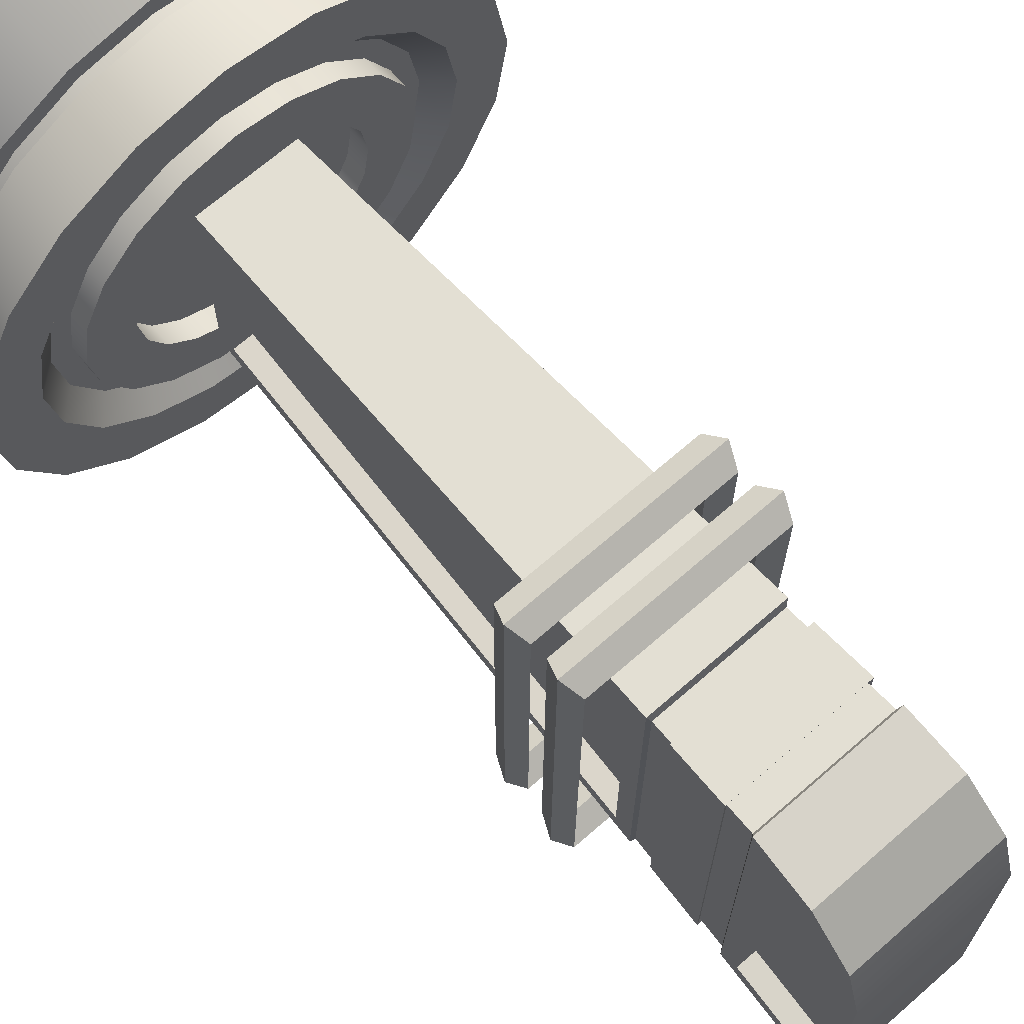
<metadata>
{"format":"obj","ext":"obj","renderer":"f3d","projection":"perspective","resolution":1024,"background":"white","views":[{"elev":69.0,"azim":138.9,"up":"+Z"}]}
</metadata>
<code>
g default
v -0.09799 0.6805 -0.2844
v -0.09799 0.6805 0.1143
v 0.09799 0.6805 0.1143
v 0.09799 0.6805 -0.2844
v -0.1065 0.702 -0.2996
v -0.1065 0.702 0.1295
v 0.1065 0.702 0.1295
v 0.1065 0.702 -0.2996
v -0.115 0.6805 -0.3148
v -0.115 0.6805 0.1447
v 0.115 0.6805 0.1447
v 0.115 0.6805 -0.3148
v -0.1065 0.659 -0.2996
v -0.1065 0.659 0.1295
v 0.1065 0.659 0.1295
v 0.1065 0.659 -0.2996
v -0.09799 0.6191 -0.2605
v -0.09799 0.6191 0.106
v 0.09799 0.6191 0.106
v 0.09799 0.6191 -0.2605
v -0.1065 0.6406 -0.2757
v -0.1065 0.6406 0.1213
v 0.1065 0.6406 0.1213
v 0.1065 0.6406 -0.2757
v -0.115 0.6191 -0.2909
v -0.115 0.6191 0.1365
v 0.115 0.6191 0.1365
v 0.115 0.6191 -0.2909
v -0.1065 0.5976 -0.2757
v -0.1065 0.5976 0.1213
v 0.1065 0.5976 0.1213
v 0.1065 0.5976 -0.2757
v -0.05499 0.1637 0.05323
v 0.05499 0.1637 0.05323
v -0.08273 0.9955 -0.3053
v 0.08273 0.9955 -0.3053
v -0.05499 0.1637 -0.1968
v 0.05499 0.1637 -0.1968
v -0.08273 0.9955 -0.0191
v -0.07788 0.8585 0.1053
v -0.08027 0.9271 0.09219
v -0.08206 0.977 0.0462
v 0.08273 0.9955 -0.0191
v 0.08206 0.977 0.0462
v 0.08027 0.9271 0.09219
v 0.07788 0.8585 0.1053
v -0.07706 0.8585 -0.2831
v 0.07721 0.8585 -0.2837
v -0.07676 0.8272 0.1027
v 0.07676 0.8272 0.1027
v 0.07612 0.8272 -0.2795
v -0.07597 0.8272 -0.2789
v -0.07447 0.7636 0.0975
v 0.07447 0.7636 0.0975
v 0.0739 0.7636 -0.2708
v -0.07376 0.7636 -0.2702
v -0.07346 0.7358 0.09523
v 0.07346 0.7358 0.09523
v 0.07292 0.7358 -0.2669
v -0.0728 0.7358 -0.2665
v -0.07297 0.8257 0.09325
v 0.07297 0.8257 0.09325
v 0.07404 0.8555 0.09569
v -0.07404 0.8555 0.09569
v -0.07326 0.8555 -0.2736
v 0.07341 0.8555 -0.2741
v 0.07237 0.8257 -0.2701
v -0.07223 0.8257 -0.2695
v -0.06984 0.7388 0.08614
v 0.06984 0.7388 0.08614
v 0.07079 0.7653 0.0883
v -0.07079 0.7653 0.0883
v 0.06933 0.7388 -0.2582
v 0.07025 0.7653 -0.2618
v -0.07013 0.7653 -0.2613
v -0.06921 0.7388 -0.2577
v -0.08195 0.9755 -0.02187
v -0.08198 0.9755 -0.2818
v -0.07785 0.8785 -0.2661
v -0.07863 0.8785 0.0811
v -0.07989 0.9178 0.07361
v -0.08137 0.9593 0.03532
v 0.07799 0.8785 -0.2666
v 0.07862 0.8785 0.0811
v 0.08199 0.9755 -0.2819
v 0.08196 0.9755 -0.02187
v 0.08138 0.9593 0.03532
v 0.0799 0.9178 0.07361
v 0.05564 0.1836 -0.1791
v 0.05561 0.1837 0.03465
v 0.07231 0.7158 -0.2443
v 0.07281 0.7158 0.07371
v -0.07219 0.7158 -0.2439
v -0.07281 0.7158 0.07371
v -0.05564 0.1836 -0.1791
v -0.0556 0.1837 0.03465
v -0.05973 0.9755 -0.02187
v -0.05976 0.9755 -0.2818
v -0.05562 0.8785 -0.2661
v -0.05641 0.8785 0.0811
v -0.05767 0.9178 0.07361
v -0.05915 0.9593 0.03532
v 0.05576 0.8785 -0.2666
v 0.0564 0.8785 0.0811
v 0.05976 0.9755 -0.2819
v 0.05974 0.9755 -0.02187
v 0.05916 0.9593 0.03532
v 0.05768 0.9178 0.07361
v 0.03342 0.1836 -0.1791
v 0.03338 0.1837 0.03465
v 0.05008 0.7158 -0.2443
v 0.05058 0.7158 0.07371
v -0.04996 0.7158 -0.2439
v -0.05058 0.7158 0.07371
v -0.03342 0.1836 -0.1791
v -0.03338 0.1837 0.03465
v 0.299 -0.001542 -0.1609
v 0.2543 -0.001542 -0.2486
v 0.1848 -0.001542 -0.3181
v 0.09715 -0.001542 -0.3628
v 0 -0.001542 -0.3782
v -0.09715 -0.001542 -0.3628
v -0.1848 -0.001542 -0.3181
v -0.2543 -0.001542 -0.2486
v -0.299 -0.001542 -0.1609
v -0.3144 -0.001542 -0.06378
v -0.299 -0.001542 0.03338
v -0.2543 -0.001542 0.121
v -0.1848 -0.001542 0.1906
v -0.09715 -0.001542 0.2352
v -0 -0.001542 0.2506
v 0.09715 -0.001542 0.2352
v 0.1848 -0.001542 0.1906
v 0.2543 -0.001542 0.121
v 0.299 -0.001542 0.03338
v 0.3144 -0.001542 -0.06378
v 0.2755 0.1588 -0.1533
v 0.2343 0.1588 -0.234
v 0.1703 0.1588 -0.2981
v 0.08951 0.1588 -0.3393
v 0 0.1588 -0.3534
v -0.08951 0.1588 -0.3393
v -0.1703 0.1588 -0.2981
v -0.2343 0.1588 -0.234
v -0.2755 0.1588 -0.1533
v -0.2897 0.1588 -0.06378
v -0.2755 0.1588 0.02573
v -0.2343 0.1588 0.1065
v -0.1703 0.1588 0.1706
v -0.08951 0.1588 0.2117
v -0 0.1588 0.2259
v 0.08951 0.1588 0.2117
v 0.1703 0.1588 0.1706
v 0.2343 0.1588 0.1065
v 0.2755 0.1588 0.02573
v 0.2897 0.1588 -0.06378
v 0.2604 0.08392 -0.1484
v 0.2738 0.08392 -0.06378
v 0.2604 0.08392 0.02084
v 0.2215 0.08392 0.09718
v 0.161 0.08392 0.1578
v 0.08462 0.08392 0.1967
v -0 0.08392 0.2101
v -0.08462 0.08392 0.1967
v -0.161 0.08392 0.1578
v -0.2215 0.08392 0.09718
v -0.2604 0.08392 0.02084
v -0.2738 0.08392 -0.06378
v -0.2604 0.08392 -0.1484
v -0.2215 0.08392 -0.2247
v -0.161 0.08392 -0.2853
v -0.08462 0.08392 -0.3242
v 0 0.08392 -0.3376
v 0.08462 0.08392 -0.3242
v 0.161 0.08392 -0.2853
v 0.2215 0.08392 -0.2247
v 0.2604 0.06351 -0.1484
v 0.2215 0.06351 -0.2247
v 0.161 0.06351 -0.2853
v 0.08462 0.06351 -0.3242
v 0 0.06351 -0.3376
v -0.08462 0.06351 -0.3242
v -0.161 0.06351 -0.2853
v -0.2215 0.06351 -0.2247
v -0.2604 0.06351 -0.1484
v -0.2738 0.06351 -0.06378
v -0.2604 0.06351 0.02084
v -0.2215 0.06351 0.09718
v -0.161 0.06351 0.1578
v -0.08462 0.06351 0.1967
v -0 0.06351 0.2101
v 0.08462 0.06351 0.1967
v 0.161 0.06351 0.1578
v 0.2215 0.06351 0.09718
v 0.2604 0.06351 0.02084
v 0.2738 0.06351 -0.06378
v 0.2417 0.06424 -0.1423
v 0.2056 0.06424 -0.2132
v 0.2056 0.08318 -0.2132
v 0.2417 0.08318 -0.1423
v 0.1494 0.06424 -0.2694
v 0.1494 0.08318 -0.2694
v 0.07853 0.06424 -0.3055
v 0.07853 0.08318 -0.3055
v -0 0.06424 -0.3179
v -0 0.08318 -0.3179
v -0.07853 0.06424 -0.3055
v -0.07853 0.08318 -0.3055
v -0.1494 0.06424 -0.2694
v -0.1494 0.08318 -0.2694
v -0.2056 0.06424 -0.2132
v -0.2056 0.08318 -0.2132
v -0.2417 0.06424 -0.1423
v -0.2417 0.08318 -0.1423
v -0.2541 0.06424 -0.06378
v -0.2541 0.08318 -0.06378
v -0.2417 0.06424 0.01476
v -0.2417 0.08318 0.01476
v -0.2056 0.06424 0.0856
v -0.2056 0.08318 0.0856
v -0.1494 0.06424 0.1418
v -0.1494 0.08318 0.1418
v -0.07853 0.06424 0.1779
v -0.07853 0.08318 0.1779
v -0 0.06424 0.1904
v -0 0.08318 0.1904
v 0.07853 0.06424 0.1779
v 0.07853 0.08318 0.1779
v 0.1494 0.06424 0.1418
v 0.1494 0.08318 0.1418
v 0.2056 0.06424 0.0856
v 0.2056 0.08318 0.0856
v 0.2417 0.06424 0.01476
v 0.2417 0.08318 0.01476
v 0.2541 0.06424 -0.06378
v 0.2541 0.08318 -0.06378
v 0.1483 0.1588 -0.1715
v 0.1077 0.1588 -0.212
v 0.05663 0.1588 -0.2381
v -0 0.1588 -0.247
v -0.05663 0.1588 -0.2381
v -0.1077 0.1588 -0.212
v -0.1483 0.1588 -0.1715
v -0.1743 0.1588 -0.1204
v -0.1833 0.1588 -0.06378
v -0.1743 0.1588 -0.007148
v -0.1483 0.1588 0.04394
v -0.1077 0.1588 0.08448
v -0.05663 0.1588 0.1105
v -0 0.1588 0.1195
v 0.05663 0.1588 0.1105
v 0.1077 0.1588 0.08448
v 0.1483 0.1588 0.04394
v 0.1743 0.1588 -0.007148
v 0.1833 0.1588 -0.06378
v 0.1743 0.1588 -0.1204
v 0.1041 0.1588 -0.1394
v 0.07564 0.1588 -0.1679
v 0.03977 0.1588 -0.1862
v -0 0.1588 -0.1925
v -0.03977 0.1588 -0.1862
v -0.07564 0.1588 -0.1679
v -0.1041 0.1588 -0.1394
v -0.1224 0.1588 -0.1035
v -0.1287 0.1588 -0.06378
v -0.1224 0.1588 -0.02401
v -0.1041 0.1588 0.01186
v -0.07564 0.1588 0.04033
v -0.03977 0.1588 0.05861
v -0 0.1588 0.06491
v 0.03977 0.1588 0.05861
v 0.07564 0.1588 0.04033
v 0.1041 0.1588 0.01186
v 0.1224 0.1588 -0.02401
v 0.1287 0.1588 -0.06378
v 0.1224 0.1588 -0.1035
v 0.1041 0.135 -0.1394
v 0.07564 0.135 -0.1679
v 0.03977 0.135 -0.1862
v -0 0.135 -0.1925
v -0.03977 0.135 -0.1862
v -0.07564 0.135 -0.1679
v -0.1041 0.135 -0.1394
v -0.1224 0.135 -0.1035
v -0.1287 0.135 -0.06378
v -0.1224 0.135 -0.02401
v -0.1041 0.135 0.01186
v -0.07564 0.135 0.04033
v -0.03977 0.135 0.05861
v -0 0.135 0.06491
v 0.03977 0.135 0.05861
v 0.07564 0.135 0.04033
v 0.1041 0.135 0.01186
v 0.1224 0.135 -0.02401
v 0.1287 0.135 -0.06378
v 0.1224 0.135 -0.1035
v 0.1866 0.1588 -0.1993
v 0.1356 0.1588 -0.2504
v 0.07127 0.1588 -0.2831
v -0 0.1588 -0.2944
v -0.07127 0.1588 -0.2831
v -0.1356 0.1588 -0.2504
v -0.1866 0.1588 -0.1993
v -0.2194 0.1588 -0.1351
v -0.2306 0.1588 -0.06378
v -0.2194 0.1588 0.007497
v -0.1866 0.1588 0.07179
v -0.1356 0.1588 0.1228
v -0.07127 0.1588 0.1556
v -0 0.1588 0.1669
v 0.07127 0.1588 0.1556
v 0.1356 0.1588 0.1228
v 0.1866 0.1588 0.07179
v 0.2194 0.1588 0.007497
v 0.2306 0.1588 -0.06378
v 0.2194 0.1588 -0.1351
v 0.166 0.138 -0.1844
v 0.1206 0.138 -0.2298
v 0.1077 0.138 -0.212
v 0.1483 0.138 -0.1715
v 0.06341 0.138 -0.2589
v 0.05663 0.138 -0.2381
v -0 0.138 -0.269
v -0 0.138 -0.247
v -0.06341 0.138 -0.2589
v -0.05663 0.138 -0.2381
v -0.1206 0.138 -0.2298
v -0.1077 0.138 -0.212
v -0.166 0.138 -0.1844
v -0.1483 0.138 -0.1715
v -0.1952 0.138 -0.1272
v -0.1743 0.138 -0.1204
v -0.2052 0.138 -0.06378
v -0.1833 0.138 -0.06378
v -0.1952 0.138 -0.000366
v -0.1743 0.138 -0.007148
v -0.166 0.138 0.05684
v -0.1483 0.138 0.04394
v -0.1206 0.138 0.1022
v -0.1077 0.138 0.08448
v -0.06341 0.138 0.1314
v -0.05663 0.138 0.1105
v -0 0.138 0.1414
v -0 0.138 0.1195
v 0.06341 0.138 0.1314
v 0.05663 0.138 0.1105
v 0.1206 0.138 0.1022
v 0.1077 0.138 0.08448
v 0.166 0.138 0.05684
v 0.1483 0.138 0.04394
v 0.1952 0.138 -0.000366
v 0.1743 0.138 -0.007148
v 0.2052 0.138 -0.06378
v 0.1833 0.138 -0.06378
v 0.1952 0.138 -0.1272
v 0.1743 0.138 -0.1204
v 0.09106 0.135 -0.1299
v 0.06616 0.135 -0.1548
v 0.03478 0.135 -0.1708
v -0 0.135 -0.1763
v -0.03478 0.135 -0.1708
v -0.06616 0.135 -0.1548
v -0.09106 0.135 -0.1299
v -0.1071 0.135 -0.09856
v -0.1126 0.135 -0.06378
v -0.1071 0.135 -0.02899
v -0.09106 0.135 0.002384
v -0.06616 0.135 0.02729
v -0.03478 0.135 0.04327
v -0 0.135 0.04878
v 0.03478 0.135 0.04327
v 0.06616 0.135 0.02729
v 0.09106 0.135 0.002384
v 0.1071 0.135 -0.02899
v 0.1126 0.135 -0.06378
v 0.1071 0.135 -0.09856
v 0.166 0.138 -0.1844
v 0.1206 0.138 -0.2298
v 0.1077 0.138 -0.212
v 0.1483 0.138 -0.1715
v 0.06341 0.138 -0.2589
v 0.05663 0.138 -0.2381
v -0 0.138 -0.269
v -0 0.138 -0.247
v -0.06341 0.138 -0.2589
v -0.05663 0.138 -0.2381
v -0.1206 0.138 -0.2298
v -0.1077 0.138 -0.212
v -0.166 0.138 -0.1844
v -0.1483 0.138 -0.1715
v -0.1952 0.138 -0.1272
v -0.1743 0.138 -0.1204
v -0.2052 0.138 -0.06378
v -0.1833 0.138 -0.06378
v -0.1952 0.138 -0.000366
v -0.1743 0.138 -0.007148
v -0.166 0.138 0.05684
v -0.1483 0.138 0.04394
v -0.1206 0.138 0.1022
v -0.1077 0.138 0.08448
v -0.06341 0.138 0.1314
v -0.05663 0.138 0.1105
v -0 0.138 0.1414
v -0 0.138 0.1195
v 0.06341 0.138 0.1314
v 0.05663 0.138 0.1105
v 0.1206 0.138 0.1022
v 0.1077 0.138 0.08448
v 0.166 0.138 0.05684
v 0.1483 0.138 0.04394
v 0.1952 0.138 -0.000366
v 0.1743 0.138 -0.007148
v 0.2052 0.138 -0.06378
v 0.1833 0.138 -0.06378
v 0.1952 0.138 -0.1272
v 0.1743 0.138 -0.1204
v 0.09106 0.135 -0.1299
v 0.06616 0.135 -0.1548
v 0.03478 0.135 -0.1708
v -0 0.135 -0.1763
v -0.03478 0.135 -0.1708
v -0.06616 0.135 -0.1548
v -0.09106 0.135 -0.1299
v -0.1071 0.135 -0.09856
v -0.1126 0.135 -0.06378
v -0.1071 0.135 -0.02899
v -0.09106 0.135 0.002384
v -0.06616 0.135 0.02729
v -0.03478 0.135 0.04327
v -0 0.135 0.04878
v 0.03478 0.135 0.04327
v 0.06616 0.135 0.02729
v 0.09106 0.135 0.002384
v 0.1071 0.135 -0.02899
v 0.1126 0.135 -0.06378
v 0.1071 0.135 -0.09856
v 0.2417 0.06424 -0.1423
v 0.2056 0.06424 -0.2132
v 0.2056 0.08318 -0.2132
v 0.2417 0.08318 -0.1423
v 0.1494 0.06424 -0.2694
v 0.1494 0.08318 -0.2694
v 0.07853 0.06424 -0.3055
v 0.07853 0.08318 -0.3055
v -0 0.06424 -0.3179
v -0 0.08318 -0.3179
v -0.07853 0.06424 -0.3055
v -0.07853 0.08318 -0.3055
v -0.1494 0.06424 -0.2694
v -0.1494 0.08318 -0.2694
v -0.2056 0.06424 -0.2132
v -0.2056 0.08318 -0.2132
v -0.2417 0.06424 -0.1423
v -0.2417 0.08318 -0.1423
v -0.2541 0.06424 -0.06378
v -0.2541 0.08318 -0.06378
v -0.2417 0.06424 0.01476
v -0.2417 0.08318 0.01476
v -0.2056 0.06424 0.0856
v -0.2056 0.08318 0.0856
v -0.1494 0.06424 0.1418
v -0.1494 0.08318 0.1418
v -0.07853 0.06424 0.1779
v -0.07853 0.08318 0.1779
v -0 0.06424 0.1904
v -0 0.08318 0.1904
v 0.07853 0.06424 0.1779
v 0.07853 0.08318 0.1779
v 0.1494 0.06424 0.1418
v 0.1494 0.08318 0.1418
v 0.2056 0.06424 0.0856
v 0.2056 0.08318 0.0856
v 0.2417 0.06424 0.01476
v 0.2417 0.08318 0.01476
v 0.2541 0.06424 -0.06378
v 0.2541 0.08318 -0.06378
v -0.05058 0.7158 0.07371
v -0.04996 0.7158 -0.2439
v -0.03342 0.1836 -0.1791
v -0.03338 0.1837 0.03465
v 0.03338 0.1837 0.03465
v 0.03342 0.1836 -0.1791
v 0.05008 0.7158 -0.2443
v 0.05058 0.7158 0.07371
v -0.06984 0.7388 0.08614
v 0.06984 0.7388 0.08614
v 0.07079 0.7653 0.0883
v -0.07079 0.7653 0.0883
v 0.06933 0.7388 -0.2582
v 0.07025 0.7653 -0.2618
v -0.07013 0.7653 -0.2613
v -0.06921 0.7388 -0.2577
v -0.07297 0.8257 0.09325
v 0.07297 0.8257 0.09325
v 0.07404 0.8555 0.09569
v -0.07404 0.8555 0.09569
v -0.07326 0.8555 -0.2736
v 0.07341 0.8555 -0.2741
v 0.07237 0.8257 -0.2701
v -0.07223 0.8257 -0.2695
v -0.05973 0.9755 -0.02187
v -0.05976 0.9755 -0.2818
v -0.05562 0.8785 -0.2661
v -0.05641 0.8785 0.0811
v -0.05767 0.9178 0.07361
v -0.05915 0.9593 0.03532
v 0.0564 0.8785 0.0811
v 0.05576 0.8785 -0.2666
v 0.05976 0.9755 -0.2819
v 0.05974 0.9755 -0.02187
v 0.05916 0.9593 0.03532
v 0.05768 0.9178 0.07361
g Bumper_01
f 2 1 5 6
f 3 2 6 7
f 4 3 7 8
f 1 4 8 5
f 6 5 9 10
f 7 6 10 11
f 8 7 11 12
f 5 8 12 9
f 10 9 13 14
f 11 10 14 15
f 12 11 15 16
f 9 12 16 13
f 14 13 1 2
f 15 14 2 3
f 16 15 3 4
f 13 16 4 1
f 18 17 21 22
f 19 18 22 23
f 20 19 23 24
f 17 20 24 21
f 22 21 25 26
f 23 22 26 27
f 24 23 27 28
f 21 24 28 25
f 26 25 29 30
f 27 26 30 31
f 28 27 31 32
f 25 28 32 29
f 30 29 17 18
f 31 30 18 19
f 32 31 19 20
f 29 32 20 17
f 39 43 36 35
f 37 38 34 33
f 39 42 44 43
f 42 41 45 44
f 41 40 46 45
f 35 36 48 47
f 53 54 50 49
f 54 55 51 50
f 52 51 55 56
f 49 52 56 53
f 33 34 58 57
f 60 59 38 37
f 49 50 62 61
f 46 40 64 63
f 47 48 66 65
f 51 52 68 67
f 40 47 65 64
f 52 49 61 68
f 50 51 67 62
f 48 46 63 66
f 57 58 70 69
f 54 53 72 71
f 58 59 73 70
f 55 54 71 74
f 56 55 74 75
f 59 60 76 73
f 53 56 75 72
f 60 57 69 76
f 39 35 78 77
f 35 47 79 78
f 47 40 80 79
f 40 41 81 80
f 41 42 82 81
f 42 39 77 82
f 46 48 83 84
f 48 36 85 83
f 36 43 86 85
f 43 44 87 86
f 44 45 88 87
f 45 46 84 88
f 34 38 89 90
f 38 59 91 89
f 59 58 92 91
f 58 34 90 92
f 57 60 93 94
f 60 37 95 93
f 37 33 96 95
f 33 57 94 96
f 77 78 98 97
f 78 79 99 98
f 79 80 100 99
f 80 81 101 100
f 81 82 102 101
f 82 77 97 102
f 84 83 103 104
f 83 85 105 103
f 85 86 106 105
f 86 87 107 106
f 87 88 108 107
f 88 84 104 108
f 90 89 109 110
f 89 91 111 109
f 91 92 112 111
f 92 90 110 112
f 94 93 113 114
f 93 95 115 113
f 95 96 116 115
f 96 94 114 116
f 118 117 136 135 134 133 132 131 130 129 128 127 126 125 124 123 122 121 120 119
f 158 157 137 156
f 159 158 156 155
f 160 159 155 154
f 161 160 154 153
f 162 161 153 152
f 163 162 152 151
f 164 163 151 150
f 165 164 150 149
f 166 165 149 148
f 167 166 148 147
f 168 167 147 146
f 169 168 146 145
f 170 169 145 144
f 171 170 144 143
f 172 171 143 142
f 173 172 142 141
f 174 173 141 140
f 175 174 140 139
f 176 175 139 138
f 157 176 138 137
f 117 118 178 177
f 118 119 179 178
f 119 120 180 179
f 120 121 181 180
f 121 122 182 181
f 122 123 183 182
f 123 124 184 183
f 124 125 185 184
f 125 126 186 185
f 126 127 187 186
f 127 128 188 187
f 128 129 189 188
f 129 130 190 189
f 130 131 191 190
f 131 132 192 191
f 132 133 193 192
f 133 134 194 193
f 134 135 195 194
f 135 136 196 195
f 136 117 177 196
f 177 178 198 197
f 176 157 200 199
f 178 179 201 198
f 175 176 199 202
f 179 180 203 201
f 174 175 202 204
f 180 181 205 203
f 173 174 204 206
f 181 182 207 205
f 172 173 206 208
f 182 183 209 207
f 171 172 208 210
f 183 184 211 209
f 170 171 210 212
f 184 185 213 211
f 169 170 212 214
f 185 186 215 213
f 168 169 214 216
f 186 187 217 215
f 167 168 216 218
f 187 188 219 217
f 166 167 218 220
f 188 189 221 219
f 165 166 220 222
f 189 190 223 221
f 164 165 222 224
f 190 191 225 223
f 163 164 224 226
f 191 192 227 225
f 162 163 226 228
f 192 193 229 227
f 161 162 228 230
f 193 194 231 229
f 160 161 230 232
f 194 195 233 231
f 159 160 232 234
f 195 196 235 233
f 158 159 234 236
f 196 177 197 235
f 157 158 236 200
f 237 238 258 257
f 238 239 259 258
f 239 240 260 259
f 240 241 261 260
f 241 242 262 261
f 242 243 263 262
f 243 244 264 263
f 244 245 265 264
f 245 246 266 265
f 246 247 267 266
f 247 248 268 267
f 248 249 269 268
f 249 250 270 269
f 250 251 271 270
f 251 252 272 271
f 252 253 273 272
f 253 254 274 273
f 254 255 275 274
f 255 256 276 275
f 256 237 257 276
f 257 258 278 277
f 258 259 279 278
f 259 260 280 279
f 260 261 281 280
f 261 262 282 281
f 262 263 283 282
f 263 264 284 283
f 264 265 285 284
f 265 266 286 285
f 266 267 287 286
f 267 268 288 287
f 268 269 289 288
f 269 270 290 289
f 270 271 291 290
f 271 272 292 291
f 272 273 293 292
f 273 274 294 293
f 274 275 295 294
f 275 276 296 295
f 276 257 277 296
f 138 139 298 297
f 139 140 299 298
f 140 141 300 299
f 141 142 301 300
f 142 143 302 301
f 143 144 303 302
f 144 145 304 303
f 145 146 305 304
f 146 147 306 305
f 147 148 307 306
f 148 149 308 307
f 149 150 309 308
f 150 151 310 309
f 151 152 311 310
f 152 153 312 311
f 153 154 313 312
f 154 155 314 313
f 155 156 315 314
f 156 137 316 315
f 137 138 297 316
f 297 298 318 317
f 238 237 320 319
f 298 299 321 318
f 239 238 319 322
f 299 300 323 321
f 240 239 322 324
f 300 301 325 323
f 241 240 324 326
f 301 302 327 325
f 242 241 326 328
f 302 303 329 327
f 243 242 328 330
f 303 304 331 329
f 244 243 330 332
f 304 305 333 331
f 245 244 332 334
f 305 306 335 333
f 246 245 334 336
f 306 307 337 335
f 247 246 336 338
f 307 308 339 337
f 248 247 338 340
f 308 309 341 339
f 249 248 340 342
f 309 310 343 341
f 250 249 342 344
f 310 311 345 343
f 251 250 344 346
f 311 312 347 345
f 252 251 346 348
f 312 313 349 347
f 253 252 348 350
f 313 314 351 349
f 254 253 350 352
f 314 315 353 351
f 255 254 352 354
f 315 316 355 353
f 256 255 354 356
f 316 297 317 355
f 237 256 356 320
f 277 278 358 357
f 278 279 359 358
f 279 280 360 359
f 280 281 361 360
f 281 282 362 361
f 282 283 363 362
f 283 284 364 363
f 284 285 365 364
f 285 286 366 365
f 286 287 367 366
f 287 288 368 367
f 288 289 369 368
f 289 290 370 369
f 290 291 371 370
f 291 292 372 371
f 292 293 373 372
f 293 294 374 373
f 294 295 375 374
f 295 296 376 375
f 296 277 357 376
f 377 378 379 380
f 378 381 382 379
f 381 383 384 382
f 383 385 386 384
f 385 387 388 386
f 387 389 390 388
f 389 391 392 390
f 391 393 394 392
f 393 395 396 394
f 395 397 398 396
f 397 399 400 398
f 399 401 402 400
f 401 403 404 402
f 403 405 406 404
f 405 407 408 406
f 407 409 410 408
f 409 411 412 410
f 411 413 414 412
f 413 415 416 414
f 415 377 380 416
f 417 418 419 420 421 422 423 424 425 426 427 428 429 430 431 432 433 434 435 436
f 437 438 439 440
f 438 441 442 439
f 441 443 444 442
f 443 445 446 444
f 445 447 448 446
f 447 449 450 448
f 449 451 452 450
f 451 453 454 452
f 453 455 456 454
f 455 457 458 456
f 457 459 460 458
f 459 461 462 460
f 461 463 464 462
f 463 465 466 464
f 465 467 468 466
f 467 469 470 468
f 469 471 472 470
f 471 473 474 472
f 473 475 476 474
f 475 437 440 476
f 477 478 479 480
f 481 482 483 484
f 485 486 487 488
f 486 489 490 487
f 491 490 489 492
f 488 491 492 485
f 493 494 495 496
f 497 498 499 500
f 496 497 500 493
f 494 499 498 495
f 501 502 503 504 505 506
f 507 508 509 510 511 512

</code>
